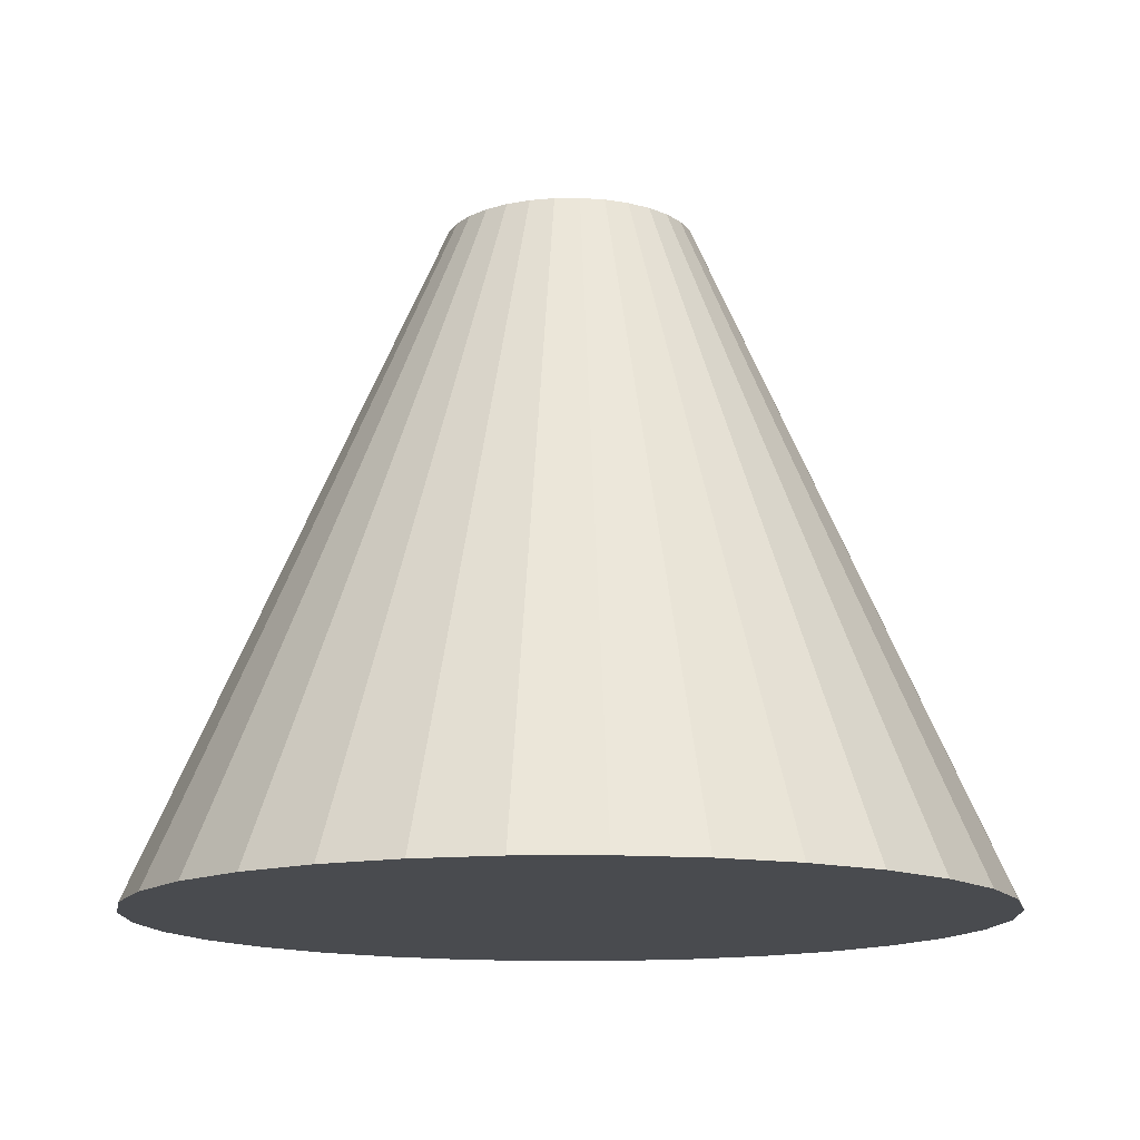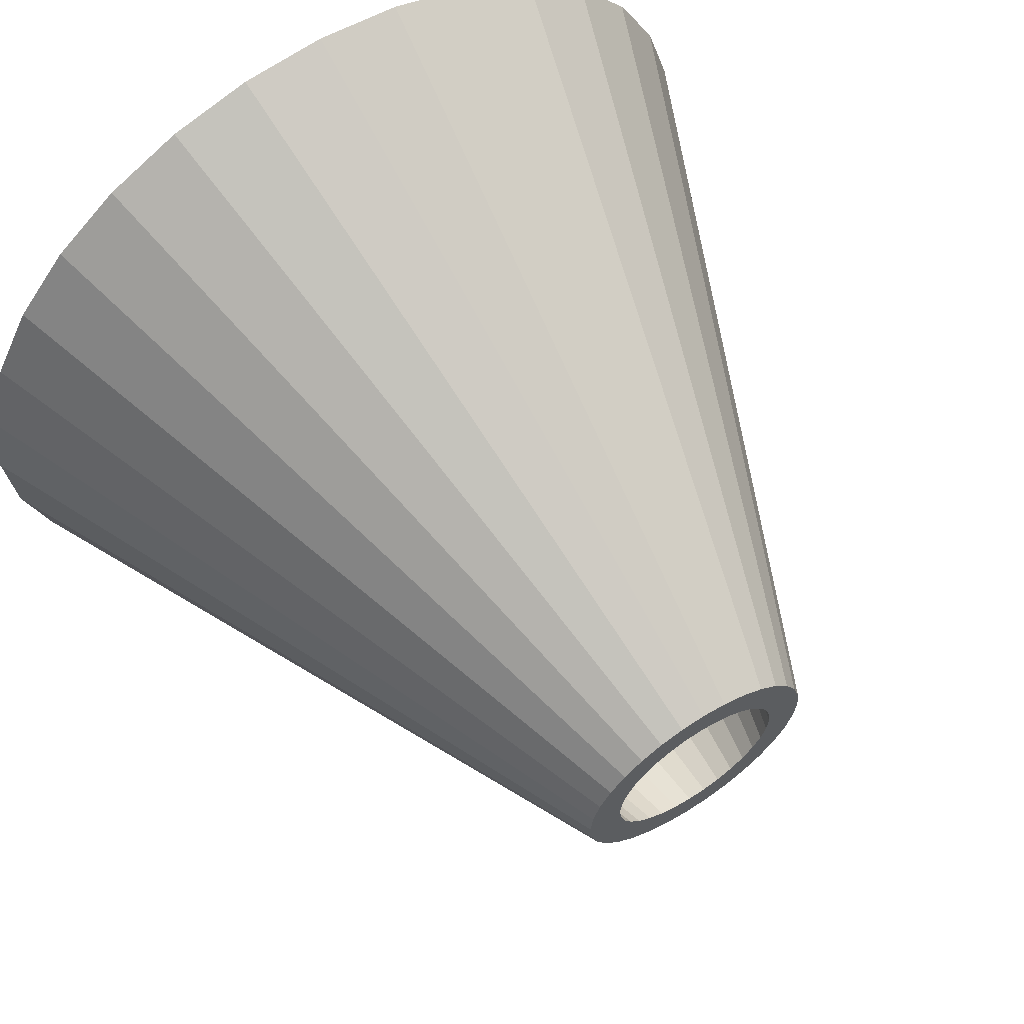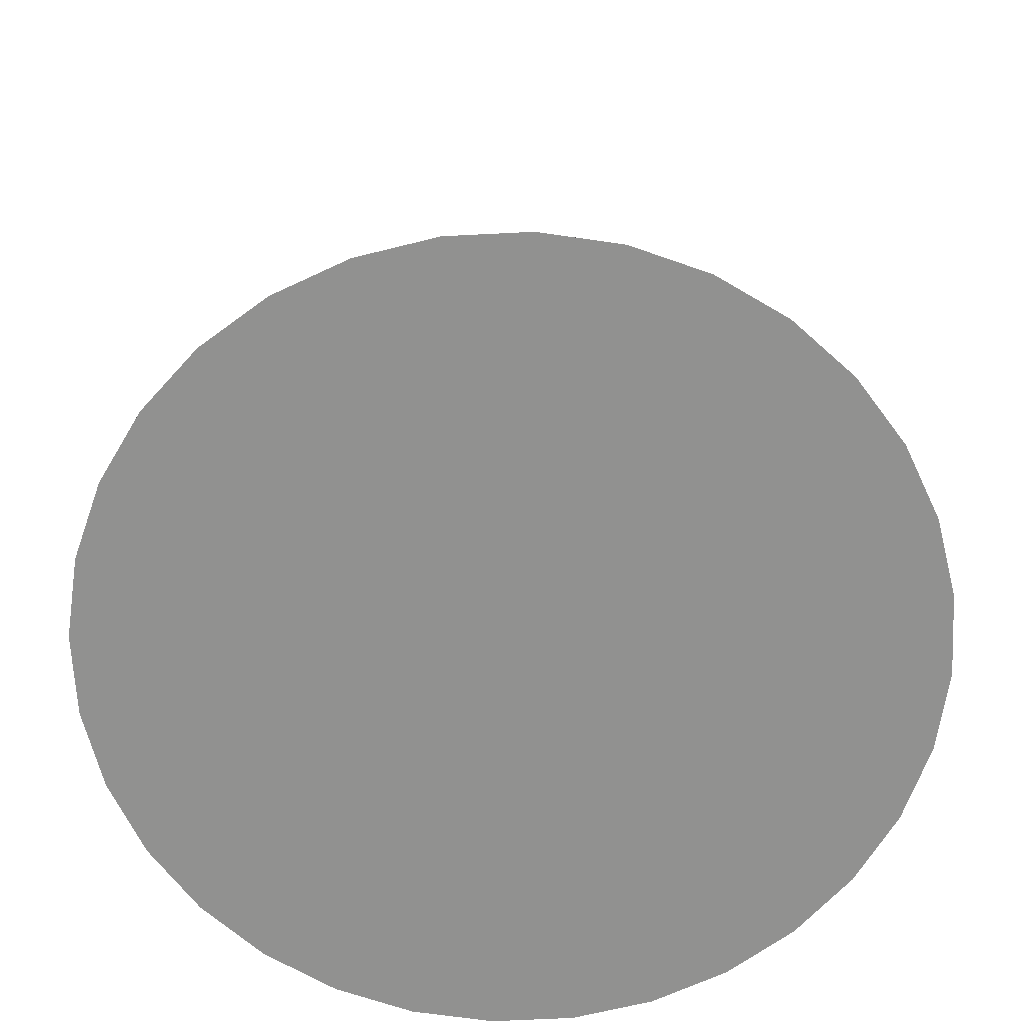
<metadata>
{"format":"obj","ext":"obj","renderer":"f3d","projection":"perspective","resolution":1024,"background":"white","views":[{"elev":-13.8,"azim":-83.1,"up":"+Y"},{"elev":62.3,"azim":147.4,"up":"+Z"},{"elev":-65.9,"azim":87.3,"up":"+Y"}]}
</metadata>
<code>
o Cylinder.002_Cylinder.004
v 0 -3.62 -100
v -1e-06 155.4 -29.33
v 19.51 -3.62 -98.08
v 5.722 155.4 -28.77
v 38.27 -3.62 -92.39
v 11.22 155.4 -27.1
v 55.56 -3.62 -83.15
v 16.29 155.4 -24.39
v 70.71 -3.62 -70.71
v 20.74 155.4 -20.74
v 83.15 -3.62 -55.56
v 24.39 155.4 -16.29
v 92.39 -3.62 -38.27
v 27.1 155.4 -11.22
v 98.08 -3.62 -19.51
v 28.77 155.4 -5.722
v 100 -3.62 4e-06
v 29.33 155.4 1e-06
v 98.08 -3.62 19.51
v 28.77 155.4 5.722
v 92.39 -3.62 38.27
v 27.1 155.4 11.22
v 83.15 -3.62 55.56
v 24.39 155.4 16.29
v 70.71 -3.62 70.71
v 20.74 155.4 20.74
v 55.56 -3.62 83.15
v 16.29 155.4 24.39
v 38.27 -3.62 92.39
v 11.22 155.4 27.1
v 19.51 -3.62 98.08
v 5.722 155.4 28.77
v -9e-06 -3.62 100
v -4e-06 155.4 29.33
v -19.51 -3.62 98.08
v -5.722 155.4 28.77
v -38.27 -3.62 92.39
v -11.22 155.4 27.1
v -55.56 -3.62 83.15
v -16.29 155.4 24.39
v -70.71 -3.62 70.71
v -20.74 155.4 20.74
v -83.15 -3.62 55.56
v -24.39 155.4 16.29
v -92.39 -3.62 38.27
v -27.1 155.4 11.22
v -98.08 -3.62 19.51
v -28.77 155.4 5.722
v -100 -3.62 -1e-06
v -29.33 155.4 -1e-06
v -98.08 -3.62 -19.51
v -28.77 155.4 -5.722
v -92.39 -3.62 -38.27
v -27.1 155.4 -11.22
v -83.15 -3.62 -55.56
v -24.39 155.4 -16.29
v -70.71 -3.62 -70.71
v -20.74 155.4 -20.74
v -55.56 -3.62 -83.15
v -16.29 155.4 -24.39
v -38.27 -3.62 -92.39
v -11.22 155.4 -27.1
v -19.51 -3.62 -98.08
v -5.722 155.4 -28.77
v 4.116 155.4 -20.69
v -6e-06 155.4 -21.1
v 8.074 155.4 -19.49
v 11.72 155.4 -17.54
v 14.92 155.4 -14.92
v 17.54 155.4 -11.72
v 19.49 155.4 -8.074
v 20.69 155.4 -4.116
v 21.1 155.4 1e-06
v 20.69 155.4 4.116
v 19.49 155.4 8.074
v 17.54 155.4 11.72
v 14.92 155.4 14.92
v 11.72 155.4 17.54
v 8.074 155.4 19.49
v 4.116 155.4 20.69
v -4e-06 155.4 21.1
v -4.116 155.4 20.69
v -8.074 155.4 19.49
v -11.72 155.4 17.54
v -14.92 155.4 14.92
v -17.54 155.4 11.72
v -19.49 155.4 8.074
v -20.69 155.4 4.116
v -21.1 155.4 -1e-06
v -20.69 155.4 -4.116
v -19.49 155.4 -8.074
v -17.54 155.4 -11.72
v -14.92 155.4 -14.92
v -11.72 155.4 -17.54
v -8.074 155.4 -19.49
v -4.116 155.4 -20.69
v 5.722 155.4 -28.77
v -1e-06 155.4 -29.33
v 11.22 155.4 -27.1
v 16.29 155.4 -24.39
v 20.74 155.4 -20.74
v 24.39 155.4 -16.29
v 27.1 155.4 -11.22
v 28.77 155.4 -5.722
v 29.33 155.4 1e-06
v 28.77 155.4 5.722
v 27.1 155.4 11.22
v 24.39 155.4 16.29
v 20.74 155.4 20.74
v 16.29 155.4 24.39
v 11.22 155.4 27.1
v 5.722 155.4 28.77
v -4e-06 155.4 29.33
v -5.722 155.4 28.77
v -11.22 155.4 27.1
v -16.29 155.4 24.39
v -20.74 155.4 20.74
v -24.39 155.4 16.29
v -27.1 155.4 11.22
v -28.77 155.4 5.722
v -29.33 155.4 -1e-06
v -28.77 155.4 -5.722
v -27.1 155.4 -11.22
v -24.39 155.4 -16.29
v -20.74 155.4 -20.74
v -16.29 155.4 -24.39
v -11.22 155.4 -27.1
v -5.722 155.4 -28.77
v 4.116 155.4 -20.69
v -6e-06 155.4 -21.1
v 8.074 155.4 -19.49
v 11.72 155.4 -17.54
v 14.92 155.4 -14.92
v 17.54 155.4 -11.72
v 19.49 155.4 -8.074
v 20.69 155.4 -4.116
v 21.1 155.4 1e-06
v 20.69 155.4 4.116
v 19.49 155.4 8.074
v 17.54 155.4 11.72
v 14.92 155.4 14.92
v 11.72 155.4 17.54
v 8.074 155.4 19.49
v 4.116 155.4 20.69
v -4e-06 155.4 21.1
v -4.116 155.4 20.69
v -8.074 155.4 19.49
v -11.72 155.4 17.54
v -14.92 155.4 14.92
v -17.54 155.4 11.72
v -19.49 155.4 8.074
v -20.69 155.4 4.116
v -21.1 155.4 -1e-06
v -20.69 155.4 -4.116
v -19.49 155.4 -8.074
v -17.54 155.4 -11.72
v -14.92 155.4 -14.92
v -11.72 155.4 -17.54
v -8.074 155.4 -19.49
v -4.116 155.4 -20.69
v 11.79 32.55 -59.25
v -3e-06 32.55 -60.41
v 23.12 32.55 -55.81
v 33.56 32.55 -50.23
v 42.71 32.55 -42.71
v 50.23 32.55 -33.56
v 55.81 32.55 -23.12
v 59.25 32.55 -11.79
v 60.41 32.55 3e-06
v 59.25 32.55 11.79
v 55.81 32.55 23.12
v 50.23 32.55 33.56
v 42.71 32.55 42.71
v 33.56 32.55 50.23
v 23.12 32.55 55.81
v 11.79 32.55 59.25
v 2e-06 32.55 60.41
v -11.79 32.55 59.25
v -23.12 32.55 55.81
v -33.56 32.55 50.23
v -42.71 32.55 42.71
v -50.23 32.55 33.56
v -55.81 32.55 23.12
v -59.25 32.55 11.79
v -60.41 32.55 -1e-06
v -59.25 32.55 -11.79
v -55.81 32.55 -23.12
v -50.23 32.55 -33.56
v -42.71 32.55 -42.71
v -33.56 32.55 -50.23
v -23.12 32.55 -55.81
v -11.79 32.55 -59.25
v -1e-06 75.88 -64.67
v 12.62 75.88 -63.42
v 24.75 75.88 -59.74
v 35.93 75.88 -53.77
v 45.73 75.88 -45.73
v 53.77 75.88 -35.93
v 59.74 75.88 -24.75
v 63.42 75.88 -12.62
v 64.66 75.88 3e-06
v 63.42 75.88 12.62
v 59.74 75.88 24.75
v 53.77 75.88 35.93
v 45.73 75.88 45.73
v 35.93 75.88 53.77
v 24.75 75.88 59.74
v 12.62 75.88 63.42
v -6e-06 75.88 64.67
v -12.62 75.88 63.42
v -24.75 75.88 59.74
v -35.93 75.88 53.77
v -45.73 75.88 45.73
v -53.77 75.88 35.93
v -59.74 75.88 24.75
v -63.42 75.88 12.62
v -64.67 75.88 -1e-06
v -63.42 75.88 -12.62
v -59.74 75.88 -24.75
v -53.77 75.88 -35.93
v -45.73 75.88 -45.73
v -35.93 75.88 -53.77
v -24.75 75.88 -59.74
v -12.62 75.88 -63.42
v -1e-06 115.6 -47
v 9.169 115.6 -46.09
v 17.99 115.6 -43.42
v 26.11 115.6 -39.08
v 33.23 115.6 -33.23
v 39.08 115.6 -26.11
v 43.42 115.6 -17.99
v 46.09 115.6 -9.169
v 47 115.6 2e-06
v 46.09 115.6 9.169
v 43.42 115.6 17.99
v 39.08 115.6 26.11
v 33.23 115.6 33.23
v 26.11 115.6 39.08
v 17.99 115.6 43.42
v 9.169 115.6 46.09
v -5e-06 115.6 47
v -9.169 115.6 46.09
v -17.99 115.6 43.42
v -26.11 115.6 39.08
v -33.23 115.6 33.23
v -39.08 115.6 26.11
v -43.42 115.6 17.99
v -46.09 115.6 9.169
v -47 115.6 -1e-06
v -46.09 115.6 -9.169
v -43.42 115.6 -17.99
v -39.08 115.6 -26.11
v -33.23 115.6 -33.23
v -26.11 115.6 -39.08
v -17.99 115.6 -43.42
v -9.169 115.6 -46.09
v 16.06 36.13 -80.75
v 31.51 36.13 -76.07
v 45.74 36.13 -68.46
v 58.22 36.13 -58.22
v 68.46 36.13 -45.74
v 76.07 36.13 -31.51
v 80.75 36.13 -16.06
v 82.33 36.13 4e-06
v 80.75 36.13 16.06
v 76.07 36.13 31.51
v 68.46 36.13 45.74
v 58.22 36.13 58.22
v 45.74 36.13 68.46
v 31.51 36.13 76.07
v 16.06 36.13 80.75
v -8e-06 36.13 82.33
v -16.06 36.13 80.75
v -31.51 36.13 76.07
v -45.74 36.13 68.46
v -58.22 36.13 58.22
v -68.46 36.13 45.74
v -76.07 36.13 31.51
v -80.75 36.13 16.06
v -82.33 36.13 -1e-06
v -80.75 36.13 -16.06
v -76.07 36.13 -31.51
v -68.46 36.13 -45.74
v -58.22 36.13 -58.22
v -45.74 36.13 -68.46
v -31.51 36.13 -76.07
v -16.06 36.13 -80.75
v -0 36.13 -82.33
v -1e-06 135.5 -38.16
v 7.445 135.5 -37.43
v 14.6 135.5 -35.26
v 21.2 135.5 -31.73
v 26.99 135.5 -26.99
v 31.73 135.5 -21.2
v 35.26 135.5 -14.6
v 37.43 135.5 -7.445
v 38.16 135.5 2e-06
v 37.43 135.5 7.445
v 35.26 135.5 14.6
v 31.73 135.5 21.2
v 26.99 135.5 26.99
v 21.2 135.5 31.73
v 14.6 135.5 35.26
v 7.445 135.5 37.43
v -5e-06 135.5 38.16
v -7.445 135.5 37.43
v -14.6 135.5 35.26
v -21.2 135.5 31.73
v -26.99 135.5 26.99
v -31.73 135.5 21.2
v -35.26 135.5 14.6
v -37.43 135.5 7.445
v -38.16 135.5 -1e-06
v -37.43 135.5 -7.445
v -35.26 135.5 -14.6
v -31.73 135.5 -21.2
v -26.99 135.5 -26.99
v -21.2 135.5 -31.73
v -14.6 135.5 -35.26
v -7.445 135.5 -37.43
v 10.89 95.76 -54.76
v 21.37 95.76 -51.58
v 31.02 95.76 -46.42
v 39.48 95.76 -39.48
v 46.42 95.76 -31.02
v 51.58 95.76 -21.37
v 54.76 95.76 -10.89
v 55.83 95.76 2e-06
v 54.76 95.76 10.89
v 51.58 95.76 21.37
v 46.42 95.76 31.02
v 39.48 95.76 39.48
v 31.02 95.76 46.42
v 21.37 95.76 51.58
v 10.89 95.76 54.76
v -6e-06 95.76 55.83
v -10.89 95.76 54.76
v -21.37 95.76 51.58
v -31.02 95.76 46.42
v -39.48 95.76 39.48
v -46.42 95.76 31.02
v -51.58 95.76 21.37
v -54.76 95.76 10.89
v -55.83 95.76 -1e-06
v -54.76 95.76 -10.89
v -51.58 95.76 -21.37
v -46.42 95.76 -31.02
v -39.48 95.76 -39.48
v -31.02 95.76 -46.42
v -21.37 95.76 -51.58
v -10.89 95.76 -54.76
v -1e-06 95.76 -55.83
v -1e-06 56.01 -73.5
v 14.34 56.01 -72.09
v 28.13 56.01 -67.9
v 40.83 56.01 -61.11
v 51.97 56.01 -51.97
v 61.11 56.01 -40.83
v 67.9 56.01 -28.13
v 72.09 56.01 -14.34
v 73.5 56.01 3e-06
v 72.09 56.01 14.34
v 67.9 56.01 28.13
v 61.11 56.01 40.83
v 51.97 56.01 51.97
v 40.83 56.01 61.11
v 28.13 56.01 67.9
v 14.34 56.01 72.09
v -7e-06 56.01 73.5
v -14.34 56.01 72.09
v -28.13 56.01 67.9
v -40.83 56.01 61.11
v -51.97 56.01 51.97
v -61.11 56.01 40.83
v -67.9 56.01 28.13
v -72.09 56.01 14.34
v -73.5 56.01 -1e-06
v -72.09 56.01 -14.34
v -67.9 56.01 -28.13
v -61.11 56.01 -40.83
v -51.97 56.01 -51.97
v -40.83 56.01 -61.11
v -28.13 56.01 -67.9
v -14.34 56.01 -72.09
v 17.79 16.26 -89.41
v 34.89 16.26 -84.23
v 50.65 16.26 -75.8
v 64.46 16.26 -64.46
v 75.8 16.26 -50.65
v 84.23 16.26 -34.89
v 89.41 16.26 -17.79
v 91.17 16.26 4e-06
v 89.41 16.26 17.79
v 84.23 16.26 34.89
v 75.8 16.26 50.65
v 64.46 16.26 64.46
v 50.65 16.26 75.8
v 34.89 16.26 84.23
v 17.79 16.26 89.41
v -8e-06 16.26 91.17
v -17.79 16.26 89.41
v -34.89 16.26 84.23
v -50.65 16.26 75.8
v -64.46 16.26 64.46
v -75.8 16.26 50.65
v -84.23 16.26 34.89
v -89.41 16.26 17.79
v -91.17 16.26 -1e-06
v -89.41 16.26 -17.79
v -84.23 16.26 -34.89
v -75.8 16.26 -50.65
v -64.46 16.26 -64.46
v -50.65 16.26 -75.8
v -34.89 16.26 -84.23
v -17.79 16.26 -89.41
v -0 16.26 -91.17
g Cylinder.002_Cylinder.004_Material
f 289 2 4 290
f 290 4 6 291
f 291 6 8 292
f 292 8 10 293
f 293 10 12 294
f 294 12 14 295
f 295 14 16 296
f 296 16 18 297
f 297 18 20 298
f 298 20 22 299
f 299 22 24 300
f 300 24 26 301
f 301 26 28 302
f 302 28 30 303
f 303 30 32 304
f 304 32 34 305
f 305 34 36 306
f 306 36 38 307
f 307 38 40 308
f 308 40 42 309
f 309 42 44 310
f 310 44 46 311
f 311 46 48 312
f 312 48 50 313
f 313 50 52 314
f 314 52 54 315
f 315 54 56 316
f 316 56 58 317
f 317 58 60 318
f 318 60 62 319
f 36 34 113 114
f 319 62 64 320
f 320 64 2 289
f 1 3 5 7 9 11 13 15 17 19 21 23 25 27 29 31 33 35 37 39 41 43 45 47 49 51 53 55 57 59 61 63
f 86 85 149 150
f 54 52 122 123
f 10 8 100 101
f 28 26 109 110
f 46 44 118 119
f 64 62 127 128
f 20 18 105 106
f 38 36 114 115
f 56 54 123 124
f 12 10 101 102
f 30 28 110 111
f 48 46 119 120
f 4 2 98 97
f 2 64 128 98
f 22 20 106 107
f 40 38 115 116
f 58 56 124 125
f 14 12 102 103
f 32 30 111 112
f 50 48 120 121
f 6 4 97 99
f 24 22 107 108
f 42 40 116 117
f 60 58 125 126
f 16 14 103 104
f 34 32 112 113
f 52 50 121 122
f 8 6 99 100
f 26 24 108 109
f 44 42 117 118
f 62 60 126 127
f 18 16 104 105
f 66 65 97 98
f 65 67 99 97
f 67 68 100 99
f 68 69 101 100
f 69 70 102 101
f 70 71 103 102
f 71 72 104 103
f 72 73 105 104
f 73 74 106 105
f 74 75 107 106
f 75 76 108 107
f 76 77 109 108
f 77 78 110 109
f 78 79 111 110
f 79 80 112 111
f 80 81 113 112
f 81 82 114 113
f 82 83 115 114
f 83 84 116 115
f 84 85 117 116
f 85 86 118 117
f 86 87 119 118
f 87 88 120 119
f 88 89 121 120
f 89 90 122 121
f 90 91 123 122
f 91 92 124 123
f 92 93 125 124
f 93 94 126 125
f 94 95 127 126
f 95 96 128 127
f 96 66 98 128
f 156 155 187 188
f 73 72 136 137
f 87 86 150 151
f 74 73 137 138
f 88 87 151 152
f 75 74 138 139
f 89 88 152 153
f 76 75 139 140
f 90 89 153 154
f 77 76 140 141
f 91 90 154 155
f 78 77 141 142
f 92 91 155 156
f 79 78 142 143
f 65 66 130 129
f 93 92 156 157
f 80 79 143 144
f 67 65 129 131
f 94 93 157 158
f 81 80 144 145
f 68 67 131 132
f 95 94 158 159
f 82 81 145 146
f 69 68 132 133
f 96 95 159 160
f 83 82 146 147
f 70 69 133 134
f 66 96 160 130
f 84 83 147 148
f 71 70 134 135
f 85 84 148 149
f 72 71 135 136
f 161 162 192 191 190 189 188 187 186 185 184 183 182 181 180 179 178 177 176 175 174 173 172 171 170 169 168 167 166 165 164 163
f 143 142 174 175
f 129 130 162 161
f 157 156 188 189
f 144 143 175 176
f 131 129 161 163
f 158 157 189 190
f 145 144 176 177
f 132 131 163 164
f 159 158 190 191
f 146 145 177 178
f 133 132 164 165
f 160 159 191 192
f 147 146 178 179
f 134 133 165 166
f 130 160 192 162
f 148 147 179 180
f 135 134 166 167
f 149 148 180 181
f 136 135 167 168
f 150 149 181 182
f 137 136 168 169
f 151 150 182 183
f 138 137 169 170
f 152 151 183 184
f 139 138 170 171
f 153 152 184 185
f 140 139 171 172
f 154 153 185 186
f 141 140 172 173
f 155 154 186 187
f 142 141 173 174
f 384 224 193 353
f 383 223 224 384
f 382 222 223 383
f 381 221 222 382
f 380 220 221 381
f 379 219 220 380
f 378 218 219 379
f 377 217 218 378
f 376 216 217 377
f 375 215 216 376
f 374 214 215 375
f 373 213 214 374
f 372 212 213 373
f 371 211 212 372
f 370 210 211 371
f 369 209 210 370
f 368 208 209 369
f 367 207 208 368
f 366 206 207 367
f 365 205 206 366
f 364 204 205 365
f 363 203 204 364
f 362 202 203 363
f 361 201 202 362
f 360 200 201 361
f 359 199 200 360
f 358 198 199 359
f 357 197 198 358
f 356 196 197 357
f 355 195 196 356
f 354 194 195 355
f 353 193 194 354
f 351 256 225 352
f 350 255 256 351
f 349 254 255 350
f 348 253 254 349
f 347 252 253 348
f 346 251 252 347
f 345 250 251 346
f 344 249 250 345
f 343 248 249 344
f 342 247 248 343
f 341 246 247 342
f 340 245 246 341
f 339 244 245 340
f 338 243 244 339
f 337 242 243 338
f 336 241 242 337
f 335 240 241 336
f 334 239 240 335
f 333 238 239 334
f 332 237 238 333
f 331 236 237 332
f 330 235 236 331
f 329 234 235 330
f 328 233 234 329
f 327 232 233 328
f 326 231 232 327
f 325 230 231 326
f 324 229 230 325
f 323 228 229 324
f 322 227 228 323
f 321 226 227 322
f 352 225 226 321
f 416 288 257 385
f 385 257 258 386
f 386 258 259 387
f 387 259 260 388
f 388 260 261 389
f 389 261 262 390
f 390 262 263 391
f 391 263 264 392
f 392 264 265 393
f 393 265 266 394
f 394 266 267 395
f 395 267 268 396
f 396 268 269 397
f 397 269 270 398
f 398 270 271 399
f 399 271 272 400
f 400 272 273 401
f 401 273 274 402
f 402 274 275 403
f 403 275 276 404
f 404 276 277 405
f 405 277 278 406
f 406 278 279 407
f 407 279 280 408
f 408 280 281 409
f 409 281 282 410
f 410 282 283 411
f 411 283 284 412
f 412 284 285 413
f 413 285 286 414
f 414 286 287 415
f 415 287 288 416
f 256 320 289 225
f 255 319 320 256
f 254 318 319 255
f 253 317 318 254
f 252 316 317 253
f 251 315 316 252
f 250 314 315 251
f 249 313 314 250
f 248 312 313 249
f 247 311 312 248
f 246 310 311 247
f 245 309 310 246
f 244 308 309 245
f 243 307 308 244
f 242 306 307 243
f 241 305 306 242
f 240 304 305 241
f 239 303 304 240
f 238 302 303 239
f 237 301 302 238
f 236 300 301 237
f 235 299 300 236
f 234 298 299 235
f 233 297 298 234
f 232 296 297 233
f 231 295 296 232
f 230 294 295 231
f 229 293 294 230
f 228 292 293 229
f 227 291 292 228
f 226 290 291 227
f 225 289 290 226
f 193 352 321 194
f 194 321 322 195
f 195 322 323 196
f 196 323 324 197
f 197 324 325 198
f 198 325 326 199
f 199 326 327 200
f 200 327 328 201
f 201 328 329 202
f 202 329 330 203
f 203 330 331 204
f 204 331 332 205
f 205 332 333 206
f 206 333 334 207
f 207 334 335 208
f 208 335 336 209
f 209 336 337 210
f 210 337 338 211
f 211 338 339 212
f 212 339 340 213
f 213 340 341 214
f 214 341 342 215
f 215 342 343 216
f 216 343 344 217
f 217 344 345 218
f 218 345 346 219
f 219 346 347 220
f 220 347 348 221
f 221 348 349 222
f 222 349 350 223
f 223 350 351 224
f 224 351 352 193
f 288 353 354 257
f 257 354 355 258
f 258 355 356 259
f 259 356 357 260
f 260 357 358 261
f 261 358 359 262
f 262 359 360 263
f 263 360 361 264
f 264 361 362 265
f 265 362 363 266
f 266 363 364 267
f 267 364 365 268
f 268 365 366 269
f 269 366 367 270
f 270 367 368 271
f 271 368 369 272
f 272 369 370 273
f 273 370 371 274
f 274 371 372 275
f 275 372 373 276
f 276 373 374 277
f 277 374 375 278
f 278 375 376 279
f 279 376 377 280
f 280 377 378 281
f 281 378 379 282
f 282 379 380 283
f 283 380 381 284
f 284 381 382 285
f 285 382 383 286
f 286 383 384 287
f 287 384 353 288
f 63 415 416 1
f 61 414 415 63
f 59 413 414 61
f 57 412 413 59
f 55 411 412 57
f 53 410 411 55
f 51 409 410 53
f 49 408 409 51
f 47 407 408 49
f 45 406 407 47
f 43 405 406 45
f 41 404 405 43
f 39 403 404 41
f 37 402 403 39
f 35 401 402 37
f 33 400 401 35
f 31 399 400 33
f 29 398 399 31
f 27 397 398 29
f 25 396 397 27
f 23 395 396 25
f 21 394 395 23
f 19 393 394 21
f 17 392 393 19
f 15 391 392 17
f 13 390 391 15
f 11 389 390 13
f 9 388 389 11
f 7 387 388 9
f 5 386 387 7
f 3 385 386 5
f 1 416 385 3

</code>
